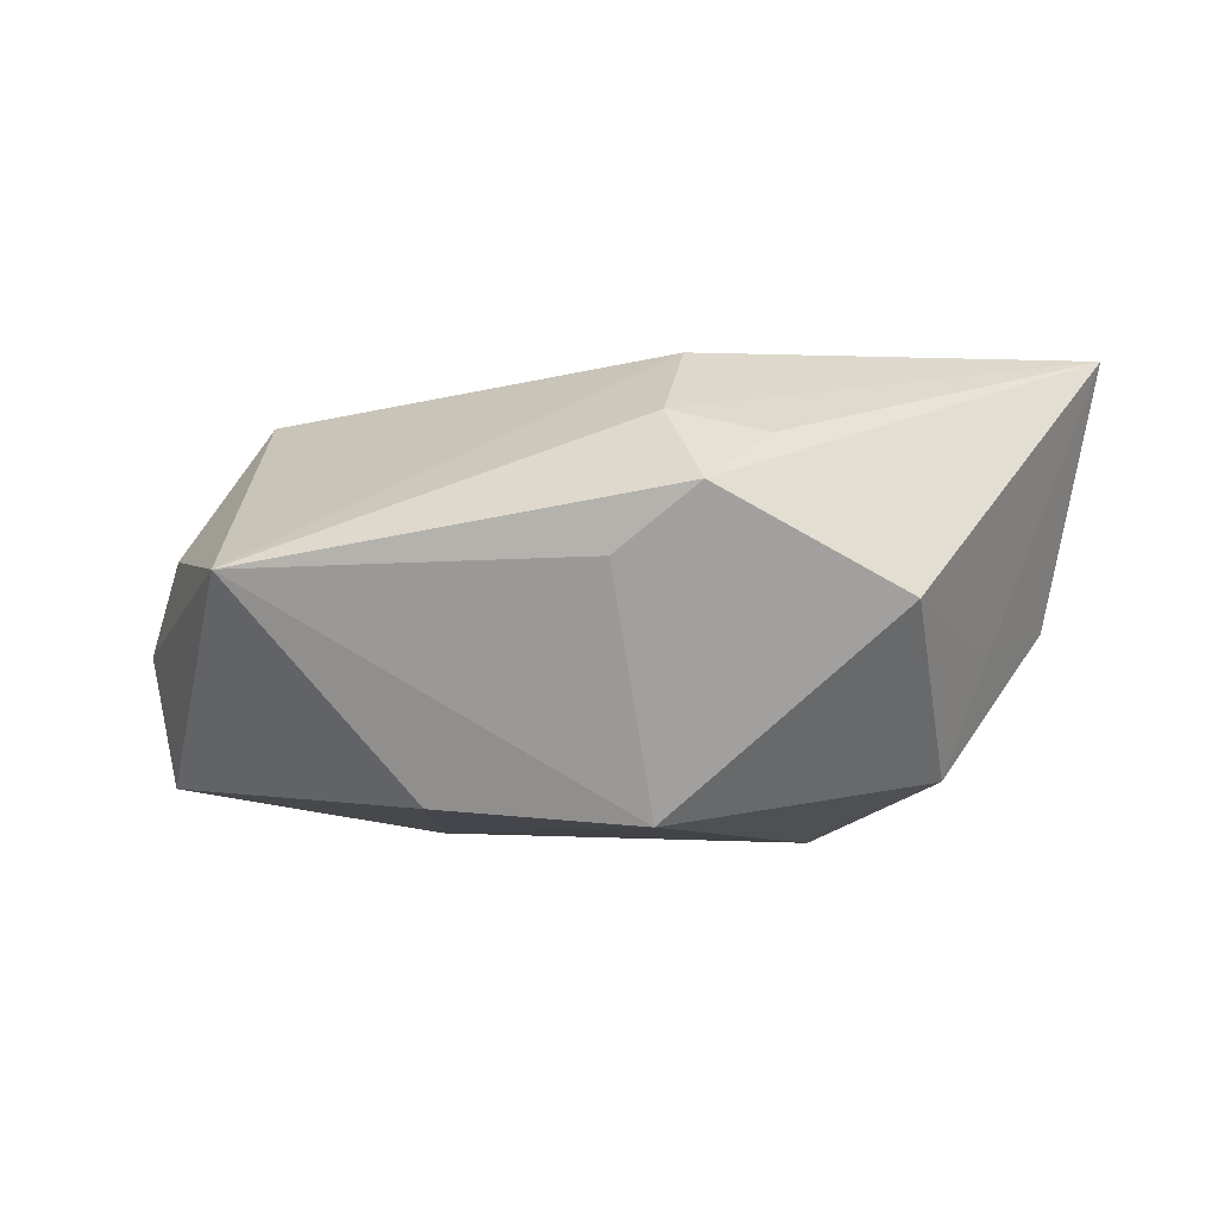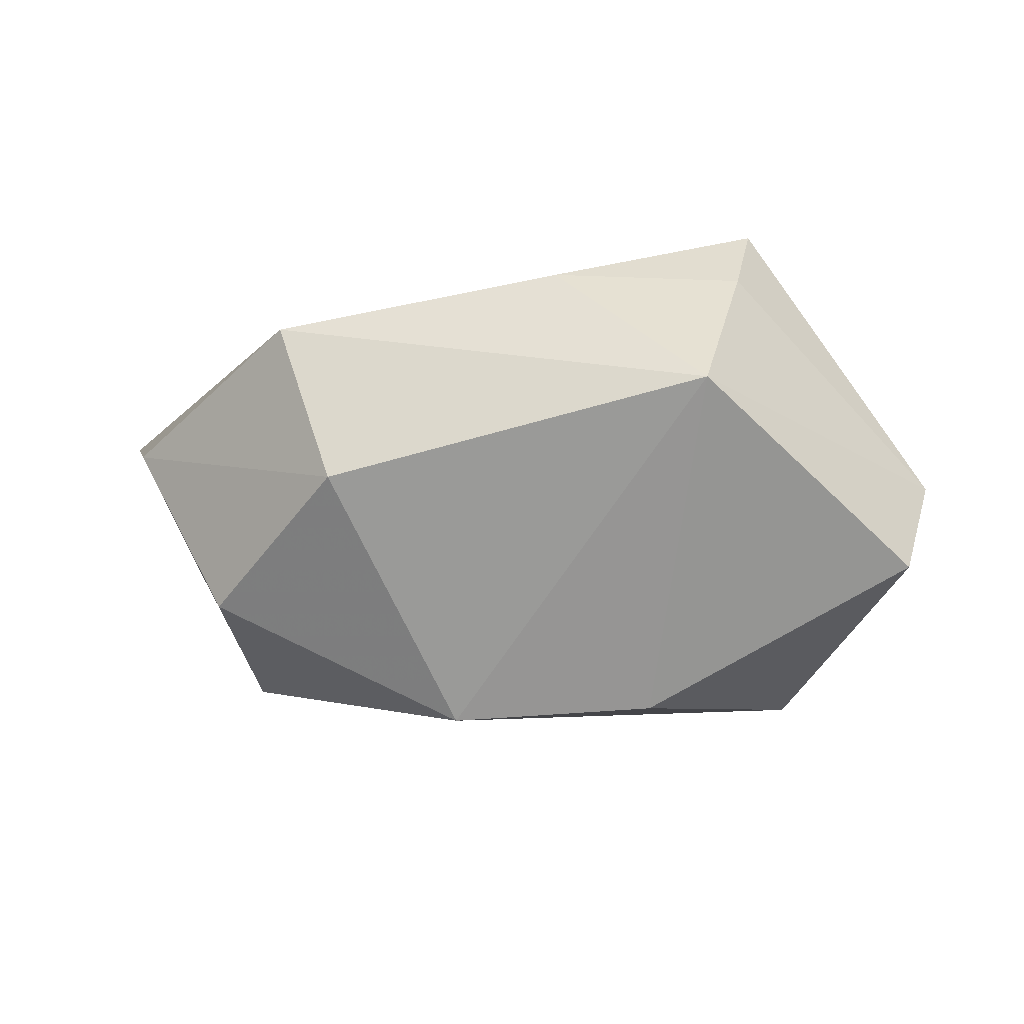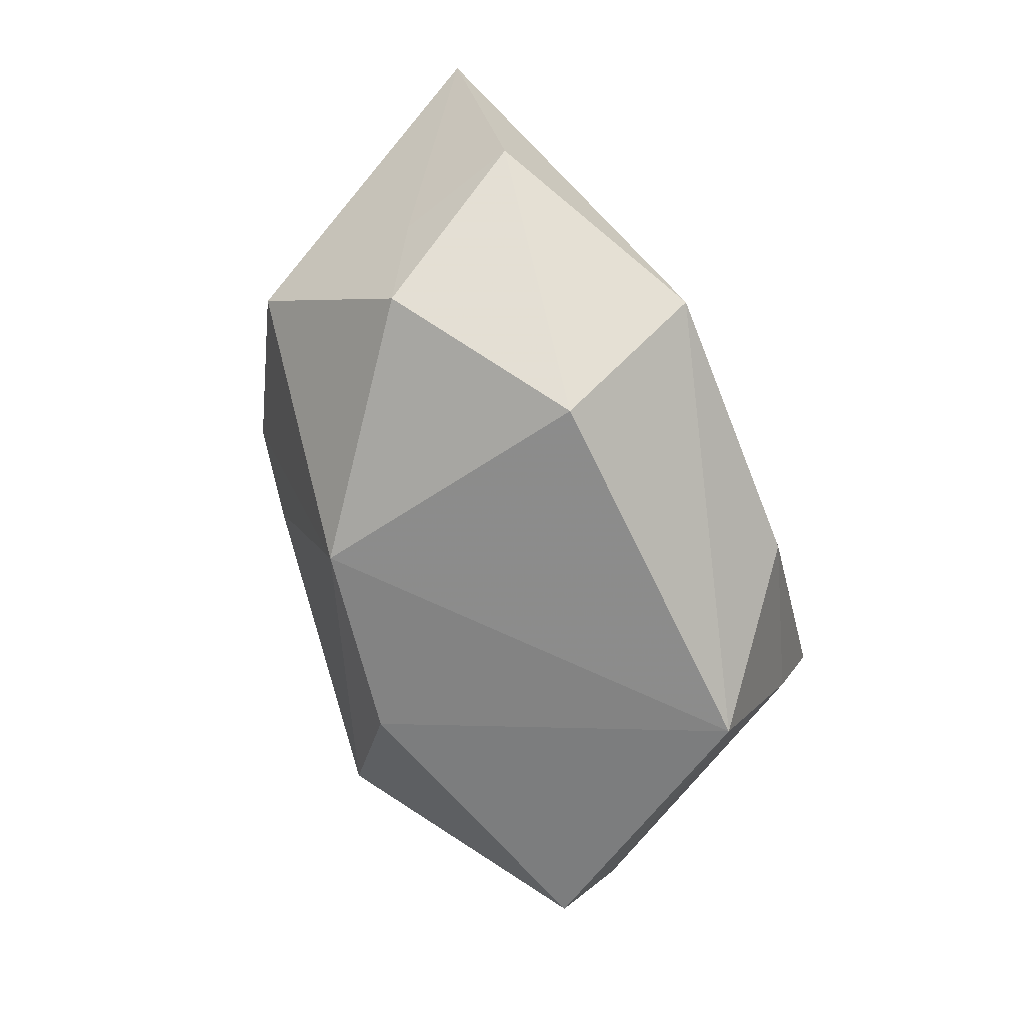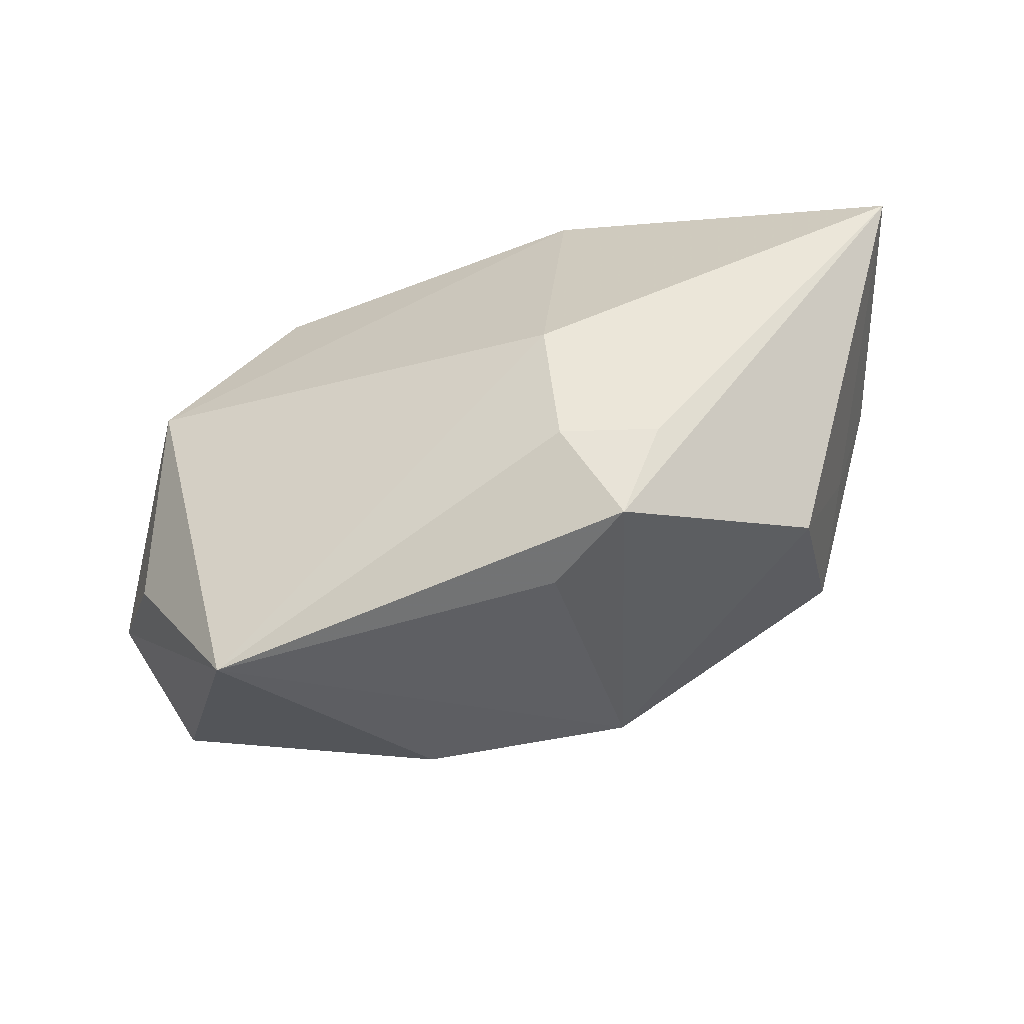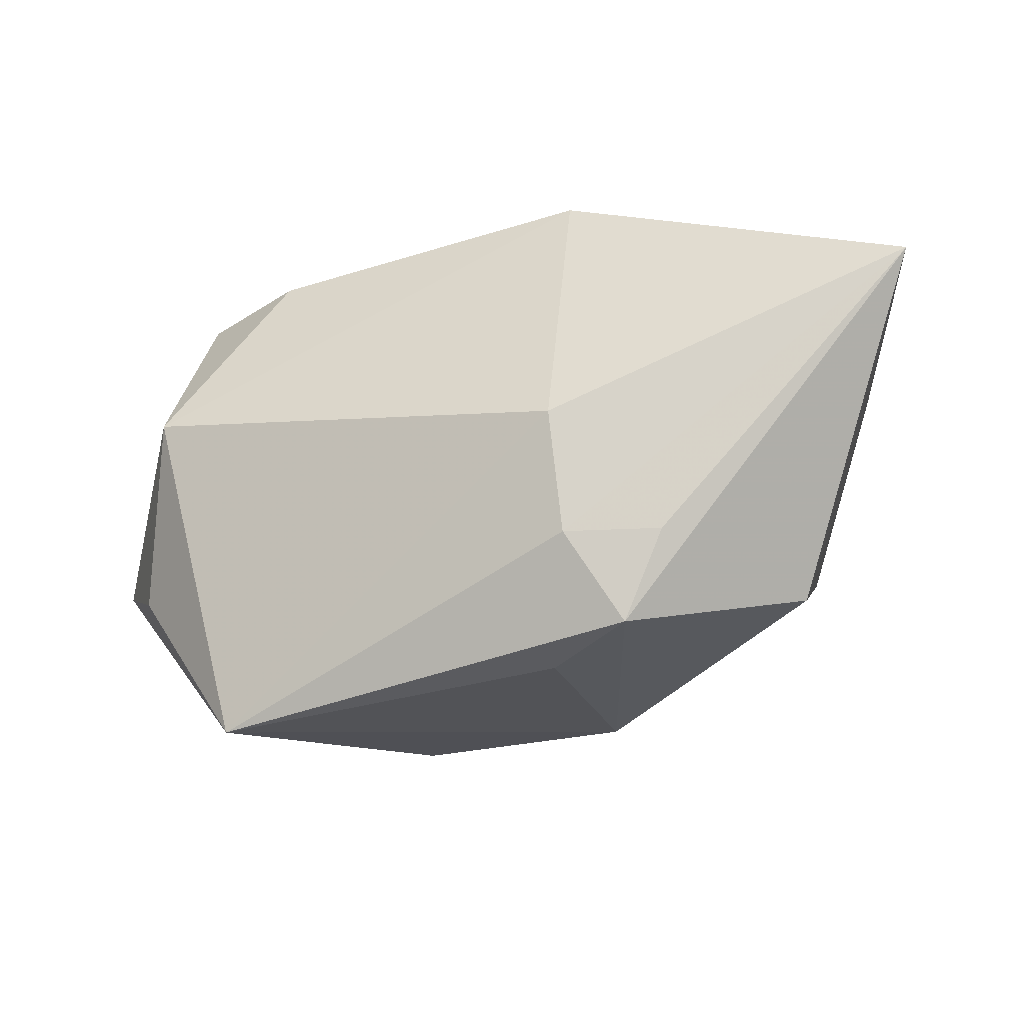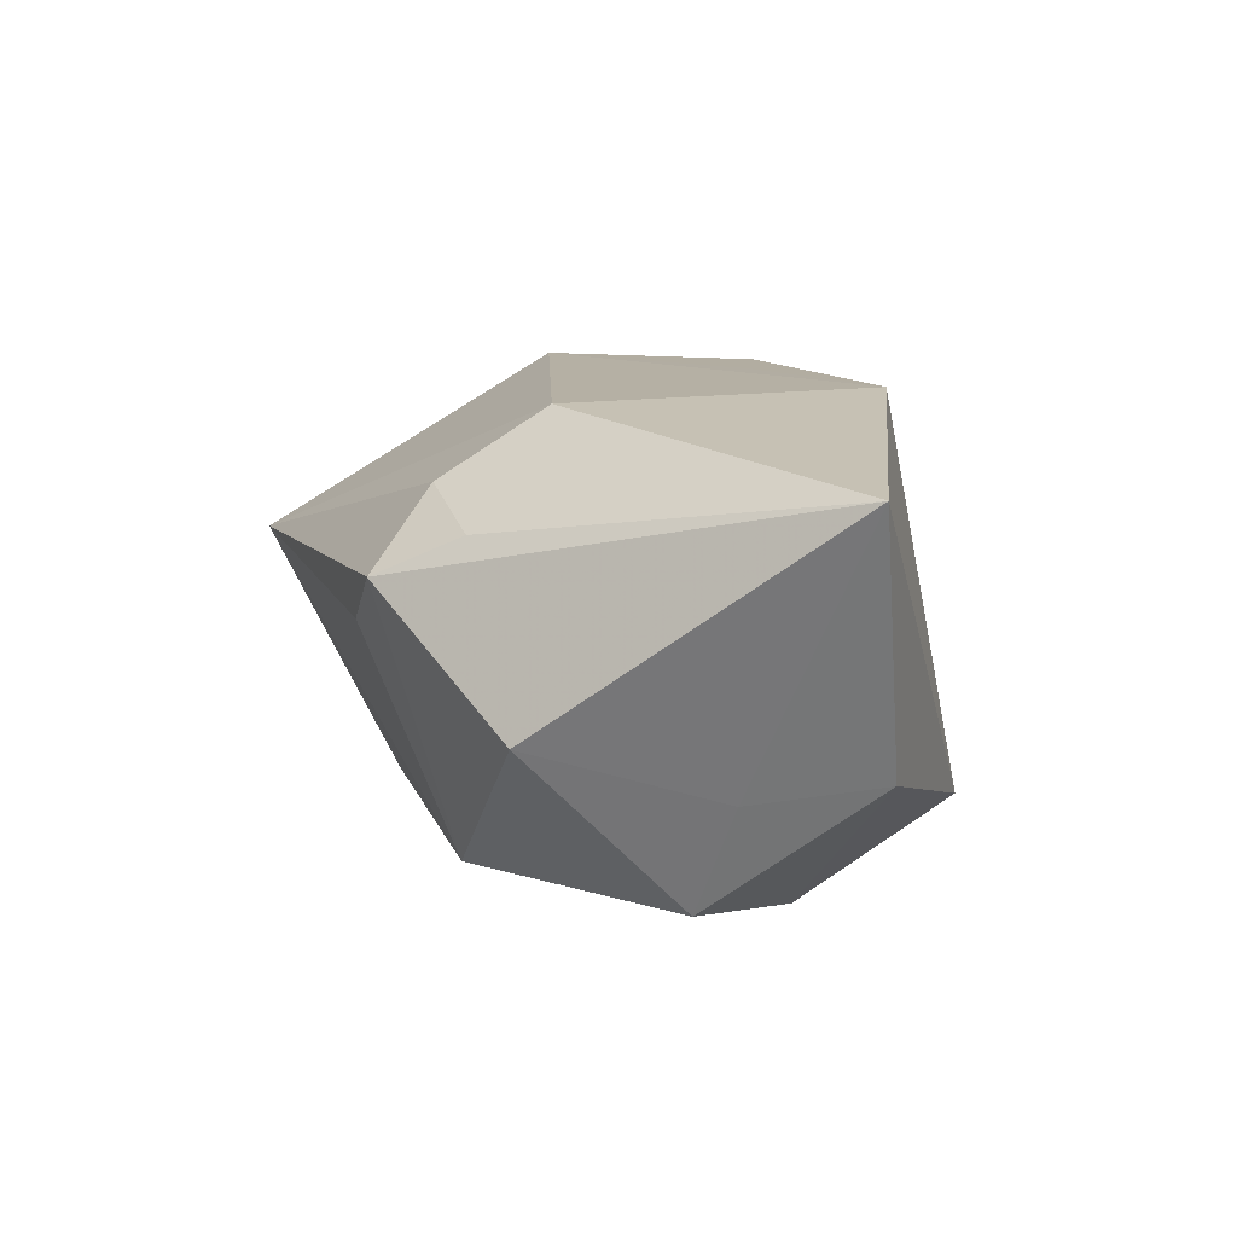
<metadata>
{"format":"obj","ext":"obj","renderer":"f3d","projection":"perspective","resolution":1024,"background":"white","views":[{"elev":-0.3,"azim":11.6,"up":"+Z"},{"elev":-76.2,"azim":-174.5,"up":"+Z"},{"elev":-68.1,"azim":106.0,"up":"+Z"},{"elev":-63.0,"azim":13.2,"up":"+Y"},{"elev":-42.2,"azim":12.4,"up":"+Y"},{"elev":18.6,"azim":72.5,"up":"+Z"}]}
</metadata>
<code>
v -0.04441 -0.002424 -0.005338
v -0.03317 0.001464 0.01721
v -0.01171 -0.02014 -0.01832
v -0.02784 0.02581 0.003802
v -0.01996 0.0158 -0.02373
v 0.01865 0.009195 -0.02343
v 0.01463 -0.02804 0.01002
v -0.02536 0.02254 -0.006264
v -0.03048 0.02021 0.01264
v 0.009921 -0.02112 0.01647
v 0.03659 -0.002828 -0.005104
v 0.006468 -0.02754 0.003686
v 0.008723 -0.01908 -0.01967
v 0.03181 -0.02048 0.0001425
v -0.02797 -0.02932 0.002647
v -0.02016 0.01921 0.01808
v -0.03993 -0.007415 -0.01783
v 0.023 0.02291 -0.01259
v 0.01262 0.01942 0.02248
v -0.03808 -0.01162 0.003736
v -0.006022 0.02581 -0.01226
v 0.01932 -0.02061 0.01435
v -0.009221 0.01455 0.01979
v 0.009848 -0.0105 0.02248
v 0.0467 0.00478 0.02248
v 0.03258 -0.005218 -0.01631
v 0.04108 0.008921 -0.003001
f 15 1 17
f 2 15 24
f 24 19 2
f 4 19 21
f 5 17 1
f 25 19 24
f 25 7 14
f 14 11 25
f 16 19 4
f 20 1 15
f 15 2 20
f 20 2 1
f 24 15 10
f 15 7 10
f 10 25 24
f 12 7 15
f 13 12 15
f 13 5 6
f 14 7 13
f 7 12 13
f 4 21 8
f 21 5 8
f 1 4 8
f 8 5 1
f 27 25 11
f 9 16 4
f 2 16 9
f 9 4 1
f 1 2 9
f 23 2 19
f 19 16 23
f 23 16 2
f 7 25 22
f 22 10 7
f 25 10 22
f 15 17 3
f 3 13 15
f 17 5 3
f 5 13 3
f 26 11 14
f 14 13 26
f 26 13 6
f 6 27 26
f 26 27 11
f 18 27 6
f 6 5 18
f 18 5 21
f 18 21 19
f 19 25 18
f 25 27 18

</code>
